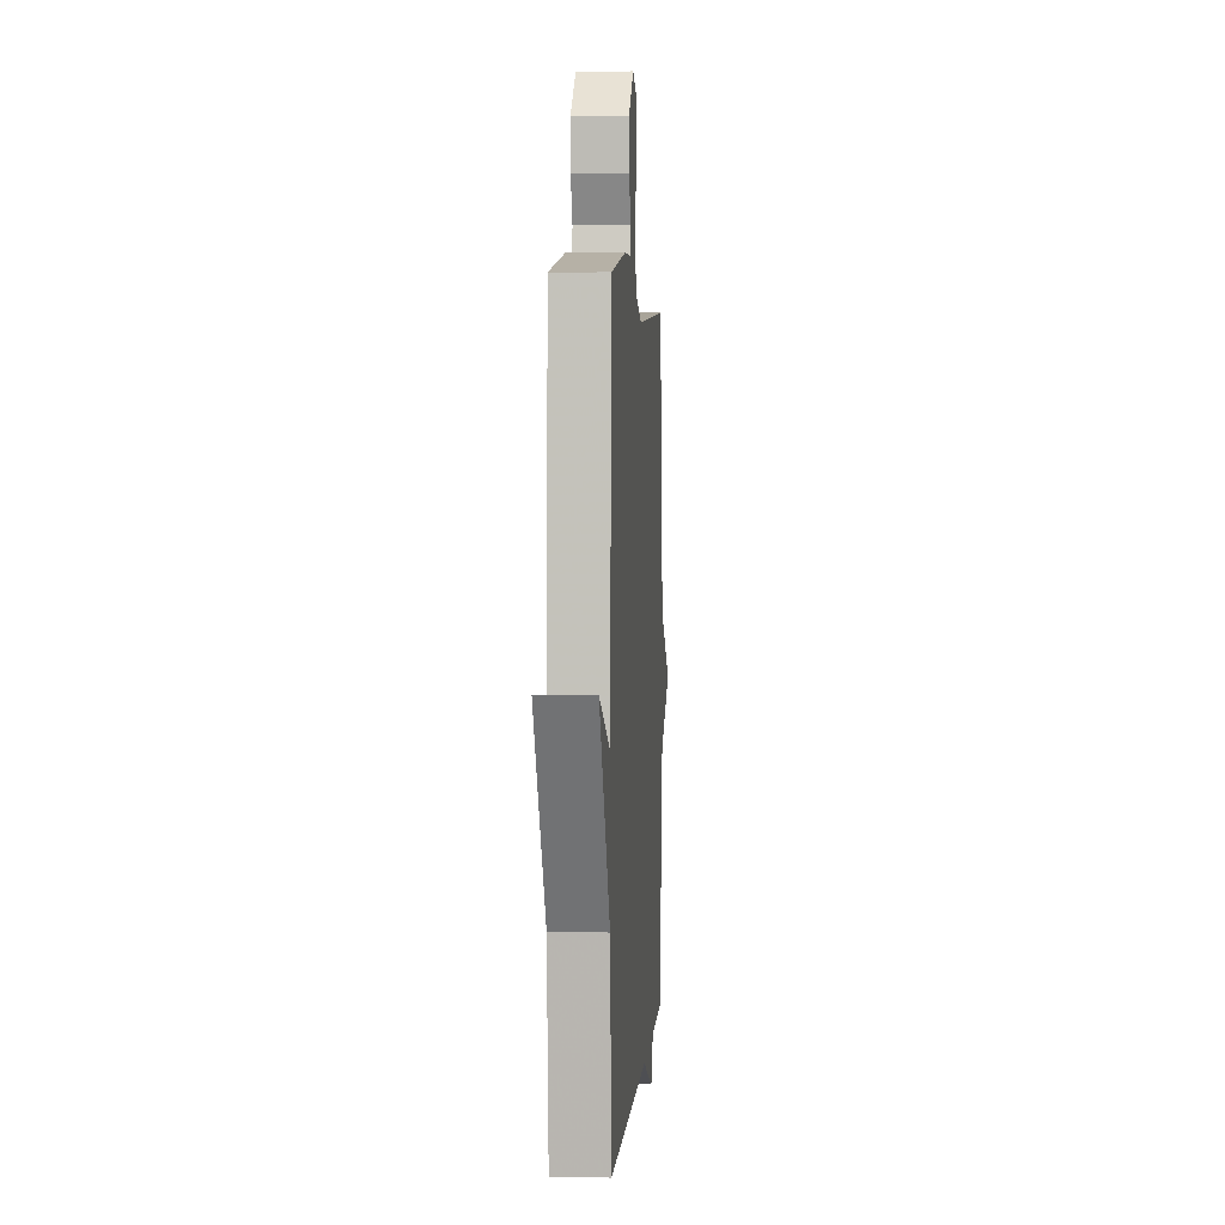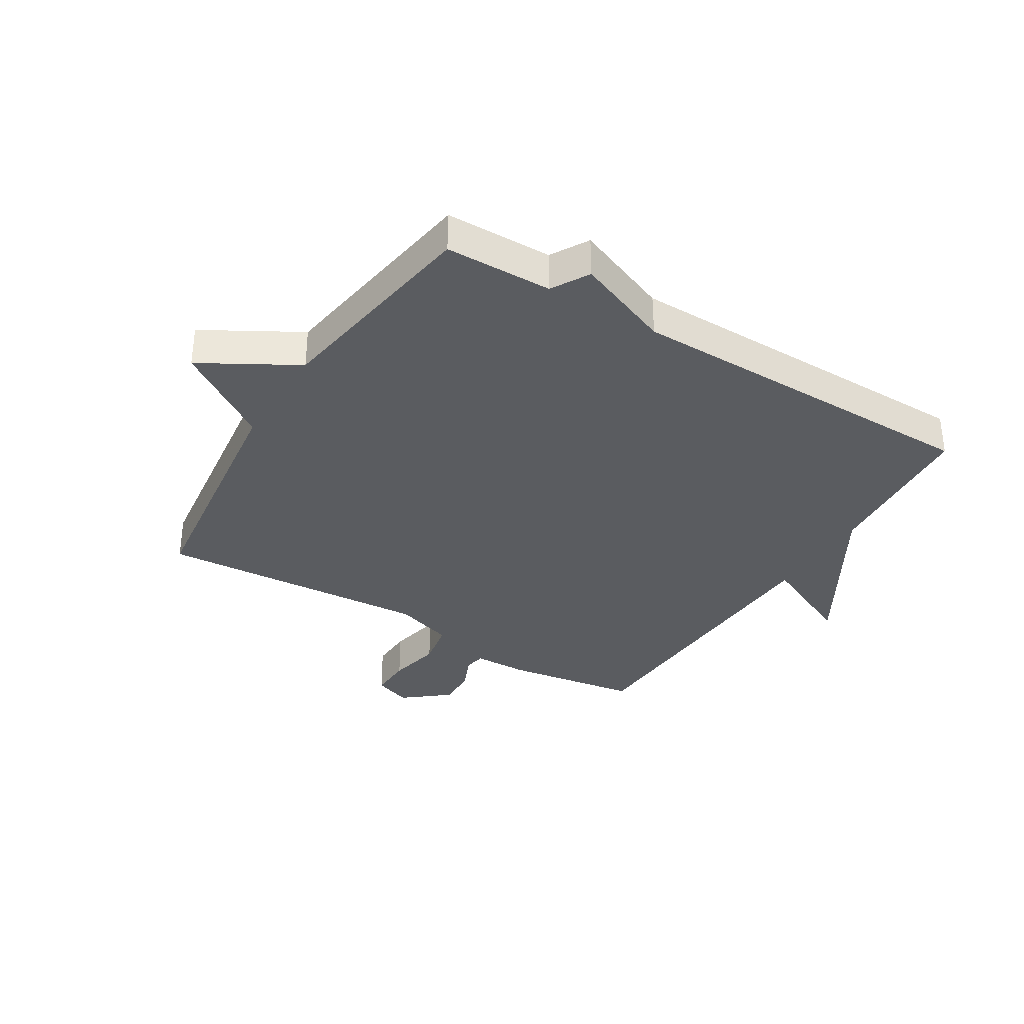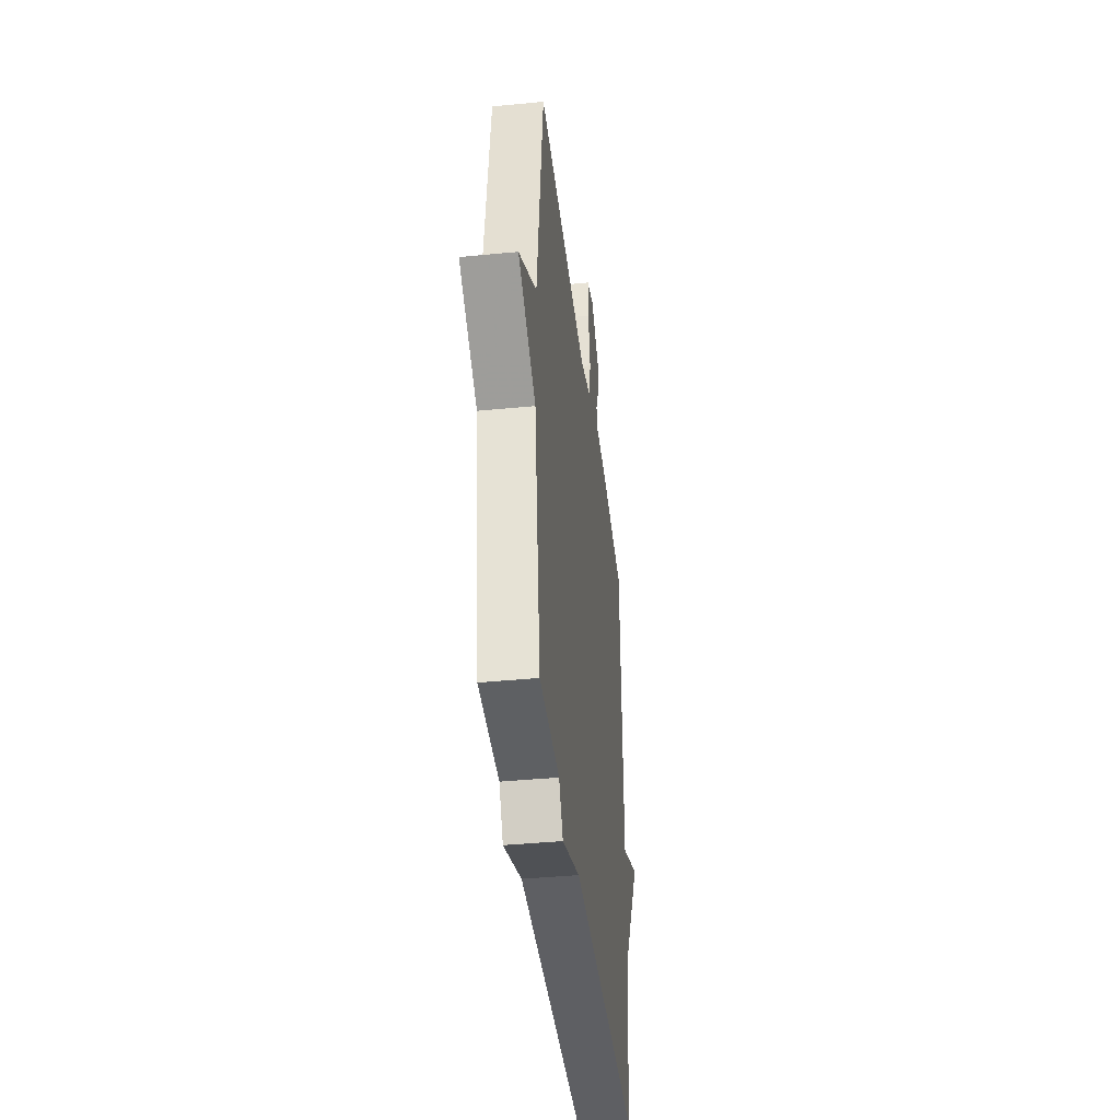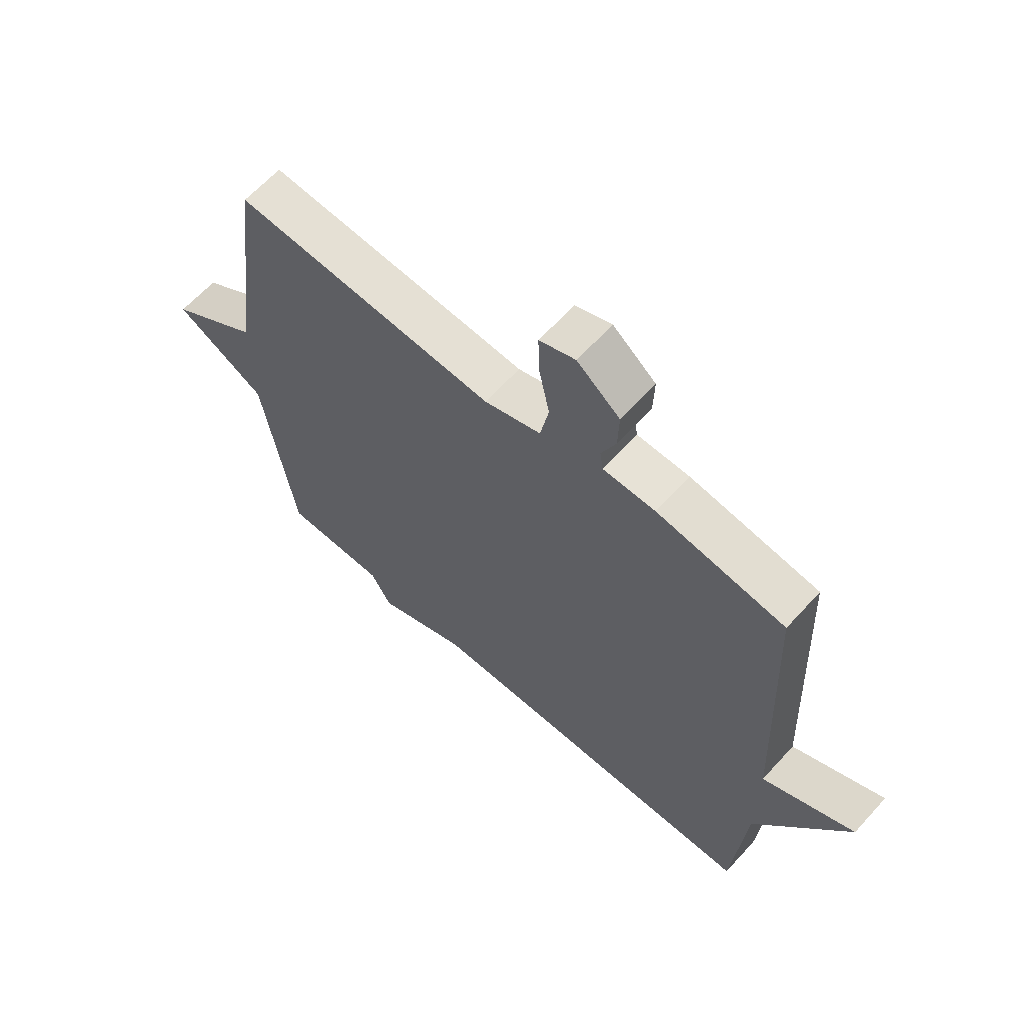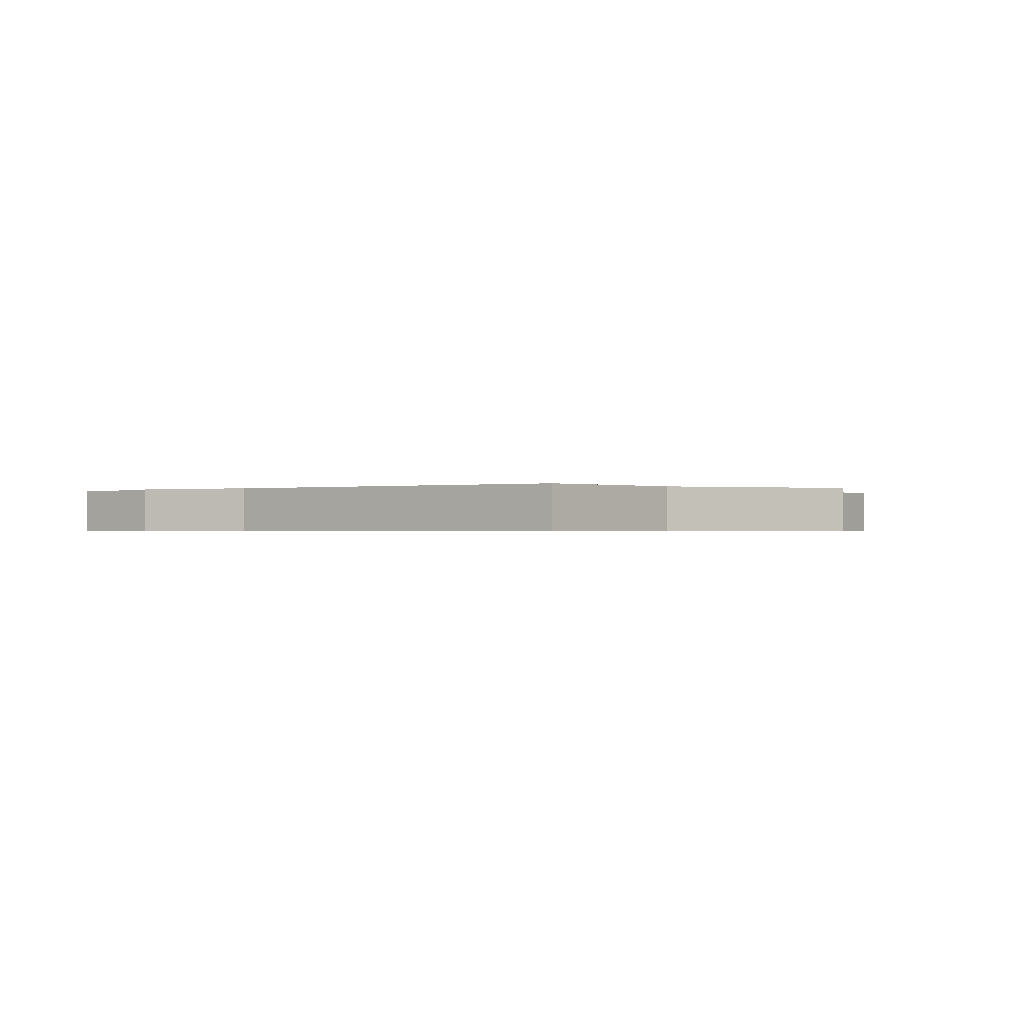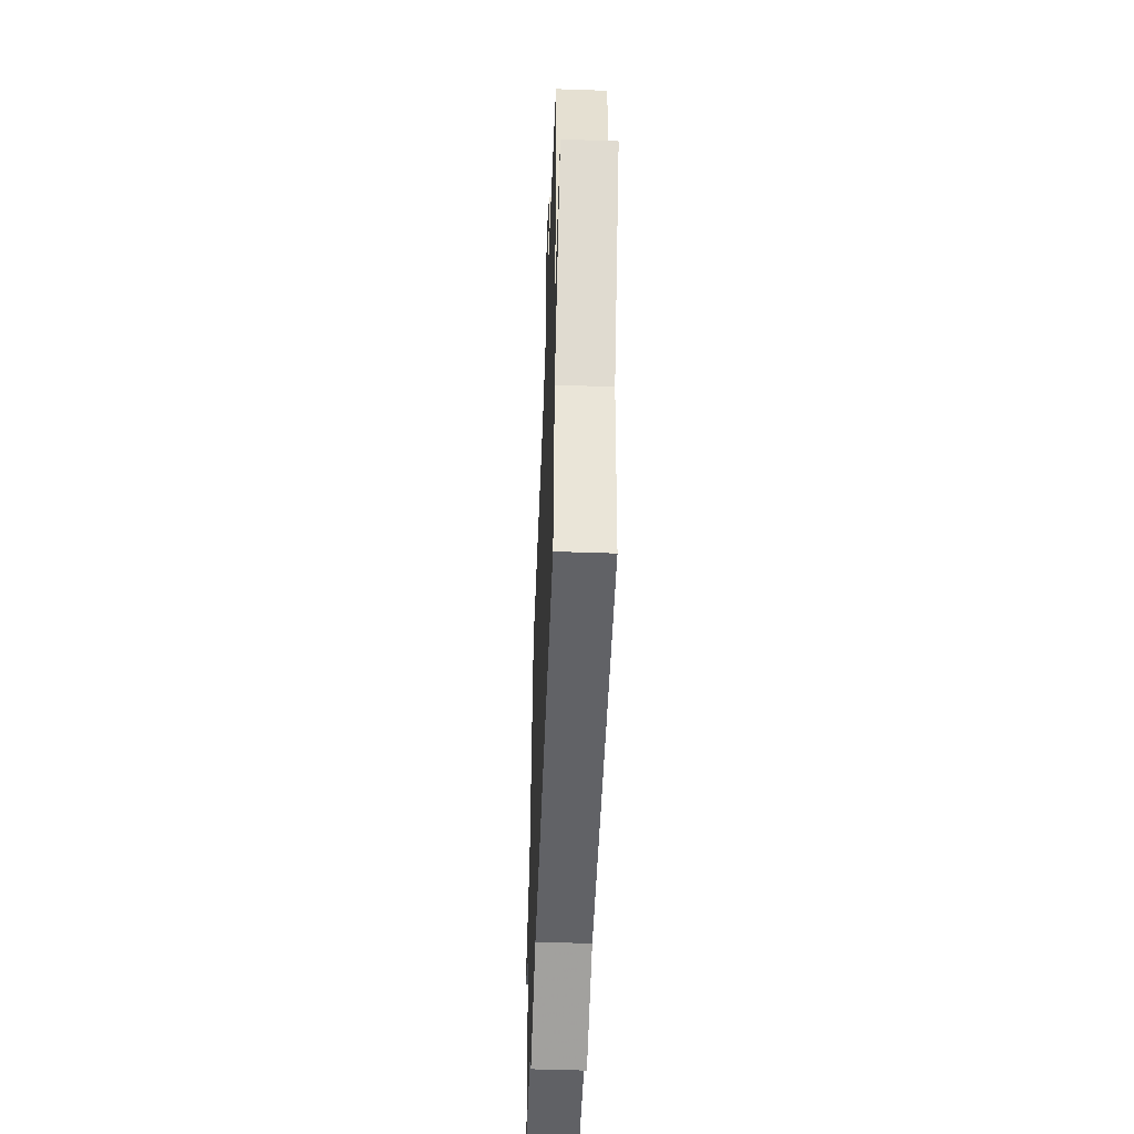
<metadata>
{"format":"obj","ext":"obj","renderer":"f3d","projection":"perspective","resolution":1024,"background":"white","views":[{"elev":3.3,"azim":-86.0,"up":"+Z"},{"elev":-34.3,"azim":148.4,"up":"+Y"},{"elev":-41.2,"azim":96.8,"up":"+Z"},{"elev":63.3,"azim":-137.9,"up":"+Z"},{"elev":-0.5,"azim":-143.5,"up":"+Y"},{"elev":-50.4,"azim":-92.2,"up":"+Z"}]}
</metadata>
<code>
v 0.5 0.07 -0.5
v 0.318 0.07 -0.503
v 0.281 0.07 -0.567
v 0.118 0.07 -0.503
v -0.5 0.07 -0.5
v -0.522 0.07 -0.222
v -0.686 0.07 0.053
v -0.522 0.07 -0.022
v -0.5 0.07 0.5
v -0.272 0.07 0.536
v -0.179 0.07 0.538
v -0.173 0.07 0.575
v -0.199 0.07 0.634
v -0.201 0.07 0.702
v -0.125 0.07 0.764
v -0.061 0.07 0.741
v -0.063 0.07 0.668
v -0.082 0.07 0.577
v -0.067 0.07 0.499
v 0.034 0.07 0.467
v 0.5 0.07 0.5
v 0.556 0.07 0.068
v 0.718 0.07 -0.039
v 0.556 0.07 -0.132
v 0.5 0 -0.5
v 0.318 0 -0.503
v 0.281 0 -0.567
v 0.118 0 -0.503
v -0.5 0 -0.5
v -0.522 0 -0.222
v -0.686 0 0.053
v -0.522 0 -0.022
v -0.5 0 0.5
v -0.272 0 0.536
v -0.179 0 0.538
v -0.173 0 0.575
v -0.199 0 0.634
v -0.201 0 0.702
v -0.125 0 0.764
v -0.061 0 0.741
v -0.063 0 0.668
v -0.082 0 0.577
v -0.067 0 0.499
v 0.034 0 0.467
v 0.5 0 0.5
v 0.556 0 0.068
v 0.718 0 -0.039
v 0.556 0 -0.132
f 22 23 24
f 24 1 2
f 22 24 2
f 21 22 2
f 20 21 2
f 2 3 4
f 20 2 4
f 19 20 4
f 4 5 6
f 19 4 6
f 18 19 6
f 16 17 18
f 15 16 18
f 14 15 18
f 13 14 18
f 12 13 18
f 11 12 18
f 11 18 6
f 10 11 6
f 9 10 6
f 8 9 6
f 6 7 8
f 48 47 46
f 26 25 48
f 26 48 46
f 26 46 45
f 26 45 44
f 28 27 26
f 28 26 44
f 28 44 43
f 30 29 28
f 30 28 43
f 30 43 42
f 42 41 40
f 42 40 39
f 42 39 38
f 42 38 37
f 42 37 36
f 42 36 35
f 30 42 35
f 30 35 34
f 30 34 33
f 30 33 32
f 32 31 30
f 1 25 26 2
f 2 26 27 3
f 3 27 28 4
f 4 28 29 5
f 5 29 30 6
f 6 30 31 7
f 7 31 32 8
f 8 32 33 9
f 9 33 34 10
f 10 34 35 11
f 11 35 36 12
f 12 36 37 13
f 13 37 38 14
f 14 38 39 15
f 15 39 40 16
f 16 40 41 17
f 17 41 42 18
f 18 42 43 19
f 19 43 44 20
f 20 44 45 21
f 21 45 46 22
f 22 46 47 23
f 23 47 48 24
f 24 48 25 1

</code>
